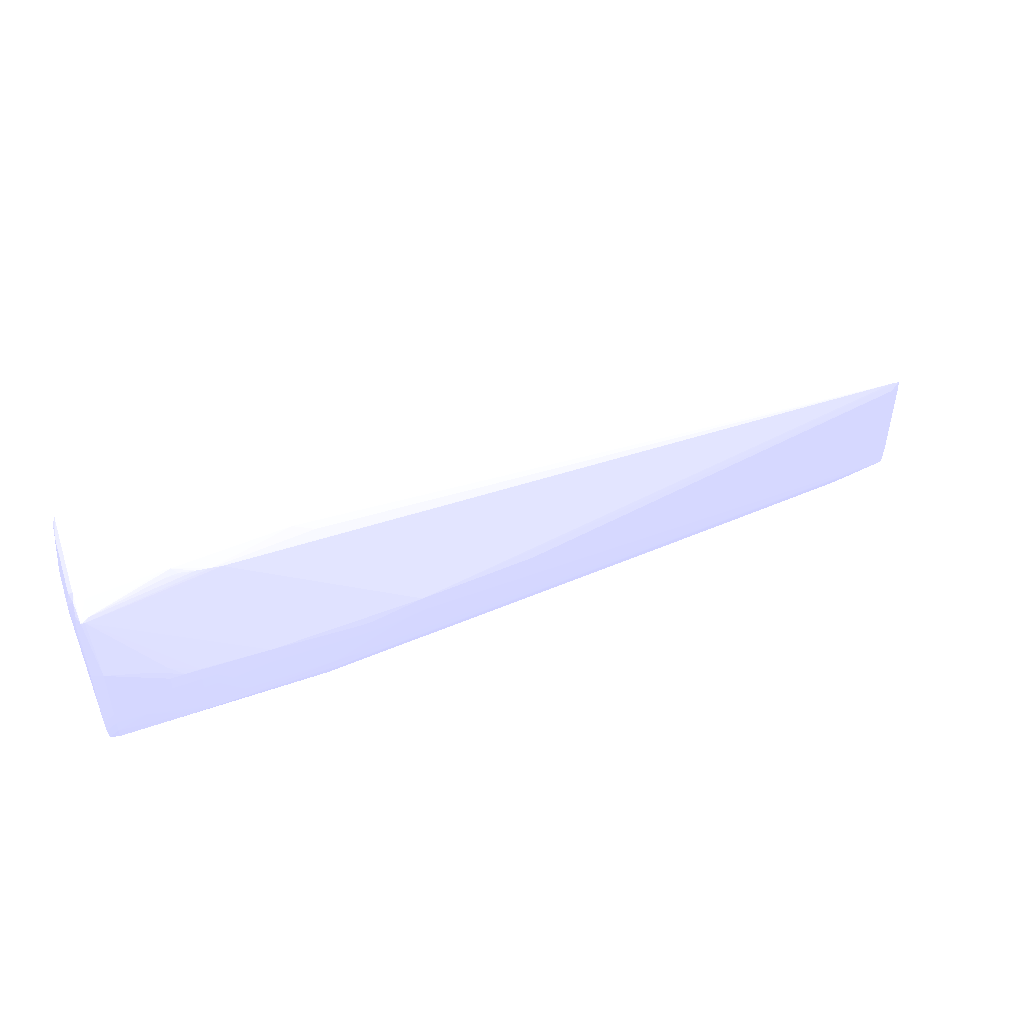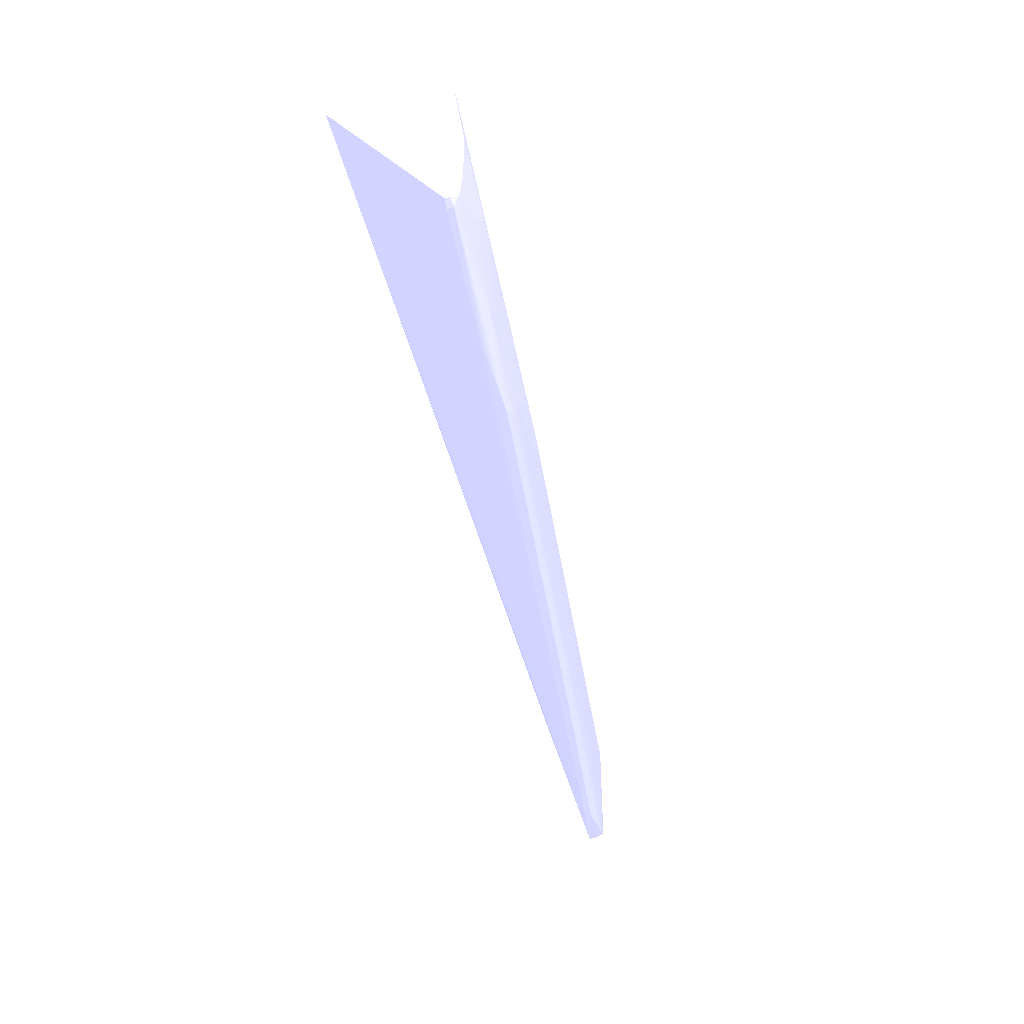
<metadata>
{"format":"obj","ext":"obj","renderer":"f3d","projection":"perspective","resolution":1024,"background":"white","views":[{"elev":46.3,"azim":-19.4,"up":"+Y"},{"elev":-45.9,"azim":-74.2,"up":"+Y"}]}
</metadata>
<code>
v 0.2817 0.01915 0.02745 0.6118 0.6157 0.9412
v 0.2961 0.01914 0.02503 0.6118 0.6157 0.9412
v 0.2817 0.01915 0.0272 0.6118 0.6157 0.9412
v 0.2698 0.01915 0.02983 0.6118 0.6157 0.9412
v 0.3105 0.01913 0.02259 0.6118 0.6157 0.9412
v 0.3081 0.01913 0.02262 0.6118 0.6157 0.9412
v 0.2961 0.01914 0.0248 0.6118 0.6157 0.9412
v 0.2458 0.01914 0.03459 0.6118 0.6157 0.9412
v 0.1703 0.01915 0.02851 0.6118 0.6157 0.9412
v 0.2434 0.01915 0.03464 0.6118 0.6157 0.9412
v 0.3119 0.0191 0.02254 0.6118 0.6157 0.9412
v 0.3105 0.01913 0.02243 0.6118 0.6157 0.9412
v 0.2475 0.01912 0.03455 0.6118 0.6157 0.9412
v 0.3081 0.01913 0.02244 0.6118 0.6157 0.9412
v 0.2314 0.01914 0.037 0.6118 0.6157 0.9412
v 0.2338 0.01913 0.03695 0.6118 0.6157 0.9412
v 0.1703 0.01912 0.0272 0.6118 0.6157 0.9412
v 0.1696 0.01789 0.0309 0.6118 0.6157 0.9412
v 0.1703 0.01915 0.04287 0.6118 0.6157 0.9412
v 0.2291 0.01915 0.03704 0.6118 0.6157 0.9412
v 0.2913 0.01752 0.02809 0.6118 0.6157 0.9412
v 0.3033 0.01759 0.02577 0.6118 0.6157 0.9412
v 0.3057 0.01736 0.02555 0.6118 0.6157 0.9412
v 0.3127 0.01787 0.02367 0.6118 0.6157 0.9412
v 0.3145 0.01739 0.02319 0.6118 0.6157 0.9412
v 0.3119 0.0191 0.02247 0.6118 0.6157 0.9412
v 0.2736 0.0191 0.02973 0.6118 0.6157 0.9412
v 0.3128 0.01807 0.02197 0.6118 0.6157 0.9412
v 0.2352 0.0191 0.03691 0.6118 0.6157 0.9412
v 0.3065 0.01911 0.02249 0.6118 0.6157 0.9412
v 0.2171 0.01914 0.03939 0.6118 0.6157 0.9412
v 0.2195 0.01912 0.03934 0.6118 0.6157 0.9412
v 0.1701 0.01789 0.02698 0.6118 0.6157 0.9412
v 0.1698 0.01789 0.02851 0.6118 0.6157 0.9412
v 0.3105 0.01789 0.022 0.6118 0.6157 0.9412
v 0.169 0.01549 0.03569 0.6118 0.6157 0.9412
v 0.1696 0.01789 0.04287 0.6118 0.6157 0.9412
v 0.1703 0.01912 0.04419 0.6118 0.6157 0.9412
v 0.1788 0.01914 0.04417 0.6118 0.6157 0.9412
v 0.1709 0.01915 0.04287 0.6118 0.6157 0.9412
v 0.2147 0.01915 0.03942 0.6118 0.6157 0.9412
v 0.2859 0.01679 0.0298 0.6118 0.6157 0.9412
v 0.2985 0.01681 0.02742 0.6118 0.6157 0.9412
v 0.2769 0.01767 0.03063 0.6118 0.6157 0.9412
v 0.2793 0.01744 0.0304 0.6118 0.6157 0.9412
v 0.2736 0.01674 0.03214 0.6118 0.6157 0.9412
v 0.312 0.01674 0.02496 0.6118 0.6157 0.9412
v 0.3135 0.01657 0.02478 0.6118 0.6157 0.9412
v 0.3145 0.01497 0.02549 0.6118 0.6157 0.9412
v 0.3145 0.01307 0.02622 0.6118 0.6157 0.9412
v 0.3145 0.01739 0.02201 0.6118 0.6157 0.9412
v 0.3129 0.01599 0.02186 0.6118 0.6157 0.9412
v 0.2208 0.0191 0.0393 0.6118 0.6157 0.9412
v 0.3129 0.007541 0.03236 0.6118 0.6157 0.9412
v 0.1979 0.01915 0.04179 0.6118 0.6157 0.9412
v 0.2003 0.01914 0.04176 0.6118 0.6157 0.9412
v 0.2027 0.01911 0.04172 0.6118 0.6157 0.9412
v 0.2039 0.01909 0.04168 0.6118 0.6157 0.9412
v 0.1701 0.01649 0.02697 0.6118 0.6157 0.9412
v 0.1699 0.01613 0.02851 0.6118 0.6157 0.9412
v 0.1692 0.01549 0.0333 0.6118 0.6157 0.9412
v 0.169 0.0131 0.04048 0.6118 0.6157 0.9412
v 0.169 0.01549 0.04287 0.6118 0.6157 0.9412
v 0.1698 -0.01085 0.04575 0.6118 0.6157 0.9412
v 0.17 0.01789 0.04471 0.6118 0.6157 0.9412
v 0.1703 0.01475 0.04652 0.6118 0.6157 0.9412
v 0.1717 0.01812 0.04494 0.6118 0.6157 0.9412
v 0.171 0.01912 0.04419 0.6118 0.6157 0.9412
v 0.1811 0.01914 0.04415 0.6118 0.6157 0.9412
v 0.2997 0.01669 0.02731 0.6118 0.6157 0.9412
v 0.3129 0.00874 0.03141 0.6118 0.6157 0.9412
v 0.3098 0.01442 0.02739 0.6118 0.6157 0.9412
v 0.3057 0.01607 0.02675 0.6118 0.6157 0.9412
v 0.3081 0.01581 0.02652 0.6118 0.6157 0.9412
v 0.3128 0.01566 0.02572 0.6118 0.6157 0.9412
v 0.3143 0.007337 0.03223 0.6118 0.6157 0.9412
v 0.3144 0.008203 0.03084 0.6118 0.6157 0.9412
v 0.3145 0.0131 0.02442 0.6118 0.6157 0.9412
v 0.3145 0.01615 0.02201 0.6118 0.6157 0.9412
v 0.3143 -0.01085 0.0309 0.6118 0.6157 0.9412
v 0.3142 -0.01264 0.02961 0.6118 0.6157 0.9412
v 0.2075 0.01749 0.04194 0.6118 0.6157 0.9412
v 0.1907 0.0172 0.04422 0.6118 0.6157 0.9412
v 0.1924 0.01689 0.04413 0.6118 0.6157 0.9412
v 0.2232 -0.002434 0.04409 0.6118 0.6157 0.9412
v 0.1835 0.01911 0.04411 0.6118 0.6157 0.9412
v 0.1848 0.01909 0.04408 0.6118 0.6157 0.9412
v 0.1716 -0.01302 0.04571 0.6118 0.6157 0.9412
v 0.1701 -0.01272 0.04597 0.6118 0.6157 0.9412
v 0.3129 -0.01252 0.02963 0.6118 0.6157 0.9412
v 0.2967 -0.01447 0.03207 0.6118 0.6157 0.9412
v 0.2756 -0.01445 0.03448 0.6118 0.6157 0.9412
v 0.169 0.0131 0.04287 0.6118 0.6157 0.9412
v 0.1698 -0.008459 0.04583 0.6118 0.6157 0.9412
v 0.1694 0.0107 0.04527 0.6118 0.6157 0.9412
v 0.1695 0.0131 0.04527 0.6118 0.6157 0.9412
v 0.1698 0.01552 0.04547 0.6118 0.6157 0.9412
v 0.1698 -0.01085 0.04692 0.6118 0.6157 0.9412
v 0.1709 0.01475 0.04652 0.6118 0.6157 0.9412
v 0.1716 0.01552 0.04627 0.6118 0.6157 0.9412
v 0.1698 0.00591 0.04704 0.6118 0.6157 0.9412
v 0.1716 0.003516 0.04783 0.6118 0.6157 0.9412
v 0.3114 0.0142 0.02723 0.6118 0.6157 0.9412
v 0.3143 0.00591 0.03228 0.6118 0.6157 0.9412
v 0.3129 0.00591 0.03258 0.6118 0.6157 0.9412
v 0.3143 -0.008459 0.03223 0.6118 0.6157 0.9412
v 0.3142 -0.01085 0.03216 0.6118 0.6157 0.9412
v 0.3142 -0.01254 0.0309 0.6118 0.6157 0.9412
v 0.3048 -0.01446 0.03212 0.6118 0.6157 0.9412
v 0.3048 -0.01446 0.03206 0.6118 0.6157 0.9412
v 0.3033 -0.01448 0.03202 0.6118 0.6157 0.9412
v 0.3009 -0.0145 0.032 0.6118 0.6157 0.9412
v 0.2985 -0.01449 0.03203 0.6118 0.6157 0.9412
v 0.1883 0.01756 0.04434 0.6118 0.6157 0.9412
v 0.1835 0.01549 0.04519 0.6118 0.6157 0.9412
v 0.2147 -0.003666 0.04502 0.6118 0.6157 0.9412
v 0.2235 -0.003666 0.04412 0.6118 0.6157 0.9412
v 0.2429 -0.002239 0.04176 0.6118 0.6157 0.9412
v 0.1974 -0.00222 0.04652 0.6118 0.6157 0.9412
v 0.1811 0.01789 0.04477 0.6118 0.6157 0.9412
v 0.1835 0.01789 0.04462 0.6118 0.6157 0.9412
v 0.1857 0.01806 0.04439 0.6118 0.6157 0.9412
v 0.1943 -0.01445 0.04407 0.6118 0.6157 0.9412
v 0.1716 -0.01302 0.0468 0.6118 0.6157 0.9412
v 0.1701 -0.01272 0.04671 0.6118 0.6157 0.9412
v 0.2769 -0.01448 0.03445 0.6118 0.6157 0.9412
v 0.2154 -0.01447 0.04165 0.6118 0.6157 0.9412
v 0.1698 -0.008459 0.04709 0.6118 0.6157 0.9412
v 0.1697 0.003516 0.0472 0.6118 0.6157 0.9412
v 0.1716 -0.01085 0.04734 0.6118 0.6157 0.9412
v 0.1716 -0.008459 0.04768 0.6118 0.6157 0.9412
v 0.1788 0.001124 0.04766 0.6118 0.6157 0.9412
v 0.1811 0.001124 0.0475 0.6118 0.6157 0.9412
v 0.1859 -0.001271 0.04741 0.6118 0.6157 0.9412
v 0.1716 0.001124 0.04788 0.6118 0.6157 0.9412
v 0.1788 -0.001271 0.0478 0.6118 0.6157 0.9412
v 0.1811 -0.001271 0.04776 0.6118 0.6157 0.9412
v 0.2618 -0.002322 0.03934 0.6118 0.6157 0.9412
v 0.2618 -0.002806 0.03934 0.6118 0.6157 0.9412
v 0.3129 -0.008459 0.0325 0.6118 0.6157 0.9412
v 0.3141 -0.01211 0.03212 0.6118 0.6157 0.9412
v 0.3033 -0.01448 0.03215 0.6118 0.6157 0.9412
v 0.3129 -0.01235 0.0322 0.6118 0.6157 0.9412
v 0.3105 -0.01272 0.03235 0.6118 0.6157 0.9412
v 0.3081 -0.01302 0.03249 0.6118 0.6157 0.9412
v 0.2856 -0.01446 0.03452 0.6118 0.6157 0.9412
v 0.3009 -0.0145 0.0322 0.6118 0.6157 0.9412
v 0.2003 -0.01451 0.04396 0.6118 0.6157 0.9412
v 0.2602 -0.0145 0.03679 0.6118 0.6157 0.9412
v 0.2793 -0.0145 0.03441 0.6118 0.6157 0.9412
v 0.1979 -0.0145 0.04399 0.6118 0.6157 0.9412
v 0.2171 -0.01449 0.04161 0.6118 0.6157 0.9412
v 0.2123 -0.003666 0.04524 0.6118 0.6157 0.9412
v 0.2235 -0.005191 0.04412 0.6118 0.6157 0.9412
v 0.2428 -0.003666 0.04174 0.6118 0.6157 0.9412
v 0.1835 -0.001271 0.04762 0.6118 0.6157 0.9412
v 0.1883 -0.003666 0.04729 0.6118 0.6157 0.9412
v 0.1975 -0.003666 0.04653 0.6118 0.6157 0.9412
v 0.1955 -0.01447 0.04404 0.6118 0.6157 0.9412
v 0.1943 -0.01445 0.04408 0.6118 0.6157 0.9412
v 0.1955 -0.01447 0.04414 0.6118 0.6157 0.9412
v 0.1979 -0.0145 0.04419 0.6118 0.6157 0.9412
v 0.2003 -0.01451 0.04418 0.6118 0.6157 0.9412
v 0.2027 -0.0145 0.04417 0.6118 0.6157 0.9412
v 0.2051 -0.01449 0.04414 0.6118 0.6157 0.9412
v 0.2066 -0.01446 0.0441 0.6118 0.6157 0.9412
v 0.174 -0.01294 0.04677 0.6118 0.6157 0.9412
v 0.1716 -0.00606 0.04786 0.6118 0.6157 0.9412
v 0.1698 -0.00606 0.04717 0.6118 0.6157 0.9412
v 0.1697 0.001124 0.0472 0.6118 0.6157 0.9412
v 0.1716 -0.003666 0.04789 0.6118 0.6157 0.9412
v 0.174 -0.008459 0.04763 0.6118 0.6157 0.9412
v 0.1764 -0.01285 0.04673 0.6118 0.6157 0.9412
v 0.1788 -0.01275 0.04669 0.6118 0.6157 0.9412
v 0.1811 -0.01265 0.04665 0.6118 0.6157 0.9412
v 0.1835 -0.01253 0.04661 0.6118 0.6157 0.9412
v 0.1859 -0.0124 0.04657 0.6118 0.6157 0.9412
v 0.1764 -0.01085 0.04718 0.6118 0.6157 0.9412
v 0.1764 -0.008459 0.04757 0.6118 0.6157 0.9412
v 0.1764 -0.00606 0.04779 0.6118 0.6157 0.9412
v 0.174 -0.00606 0.04783 0.6118 0.6157 0.9412
v 0.1788 -0.003666 0.04781 0.6118 0.6157 0.9412
v 0.1811 -0.003666 0.04775 0.6118 0.6157 0.9412
v 0.1835 -0.003666 0.04763 0.6118 0.6157 0.9412
v 0.3129 -0.01085 0.03237 0.6118 0.6157 0.9412
v 0.221 -0.00748 0.04411 0.6118 0.6157 0.9412
v 0.2123 -0.01085 0.04463 0.6118 0.6157 0.9412
v 0.214 -0.01227 0.04414 0.6118 0.6157 0.9412
v 0.2123 -0.01261 0.04426 0.6118 0.6157 0.9412
v 0.2841 -0.01449 0.03455 0.6118 0.6157 0.9412
v 0.2099 -0.01299 0.04442 0.6118 0.6157 0.9412
v 0.2663 -0.01445 0.0369 0.6118 0.6157 0.9412
v 0.2817 -0.0145 0.03459 0.6118 0.6157 0.9412
v 0.2195 -0.0145 0.04158 0.6118 0.6157 0.9412
v 0.2123 -0.00606 0.04516 0.6118 0.6157 0.9412
v 0.2147 -0.00606 0.04492 0.6118 0.6157 0.9412
v 0.2171 -0.00606 0.04469 0.6118 0.6157 0.9412
v 0.2195 -0.00606 0.04444 0.6118 0.6157 0.9412
v 0.2075 -0.01085 0.04517 0.6118 0.6157 0.9412
v 0.2099 -0.01085 0.04491 0.6118 0.6157 0.9412
v 0.1859 -0.003666 0.04748 0.6118 0.6157 0.9412
v 0.1883 -0.00606 0.04713 0.6118 0.6157 0.9412
v 0.1907 -0.00606 0.04695 0.6118 0.6157 0.9412
v 0.1971 -0.005227 0.0465 0.6118 0.6157 0.9412
v 0.2075 -0.01345 0.04448 0.6118 0.6157 0.9412
v 0.1897 -0.0121 0.04648 0.6118 0.6157 0.9412
v 0.1883 -0.01223 0.04652 0.6118 0.6157 0.9412
v 0.1811 -0.01085 0.04702 0.6118 0.6157 0.9412
v 0.1835 -0.01085 0.04693 0.6118 0.6157 0.9412
v 0.1788 -0.008459 0.04747 0.6118 0.6157 0.9412
v 0.1788 -0.00606 0.04772 0.6118 0.6157 0.9412
v 0.1835 -0.00606 0.04745 0.6118 0.6157 0.9412
v 0.1811 -0.00606 0.0476 0.6118 0.6157 0.9412
v 0.2099 -0.008459 0.04516 0.6118 0.6157 0.9412
v 0.1947 -0.007678 0.0465 0.6118 0.6157 0.9412
v 0.1924 -0.01005 0.0465 0.6118 0.6157 0.9412
v 0.1859 -0.00606 0.0473 0.6118 0.6157 0.9412
v 0.1883 -0.008459 0.04692 0.6118 0.6157 0.9412
v 0.1932 -0.008468 0.04657 0.6118 0.6157 0.9412
v 0.1906 -0.01085 0.04655 0.6118 0.6157 0.9412
v 0.1859 -0.008459 0.04707 0.6118 0.6157 0.9412
v 0.1835 -0.008459 0.04722 0.6118 0.6157 0.9412
v 0.1811 -0.008459 0.04735 0.6118 0.6157 0.9412
f 1 2 7
f 1 7 3
f 1 3 9
f 1 9 19
f 1 19 40
f 1 40 55
f 1 55 41
f 1 41 20
f 1 20 10
f 1 10 4
f 1 4 2
f 2 5 6
f 2 6 14
f 2 14 7
f 2 4 8
f 2 8 5
f 3 7 9
f 4 10 8
f 5 11 26
f 5 26 12
f 5 12 14
f 5 14 6
f 5 8 13
f 5 13 11
f 7 14 9
f 8 10 15
f 8 15 16
f 8 16 13
f 9 17 18
f 9 18 37
f 9 37 19
f 9 14 17
f 10 20 15
f 11 21 22
f 11 22 23
f 11 23 24
f 11 24 25
f 11 25 51
f 11 51 26
f 11 13 27
f 11 27 21
f 12 26 28
f 12 28 14
f 13 16 29
f 13 29 27
f 14 28 30
f 14 30 17
f 15 20 31
f 15 31 16
f 16 31 32
f 16 32 29
f 17 33 34
f 17 34 18
f 17 30 28
f 17 28 35
f 17 35 33
f 18 36 63
f 18 63 37
f 18 34 36
f 19 37 38
f 19 38 39
f 19 39 40
f 20 41 31
f 21 42 43
f 21 43 23
f 21 23 22
f 21 27 29
f 21 29 44
f 21 44 45
f 21 45 46
f 21 46 42
f 23 43 47
f 23 47 24
f 24 47 48
f 24 48 25
f 25 48 49
f 25 49 50
f 25 50 51
f 26 51 28
f 28 51 52
f 28 52 35
f 29 32 53
f 29 53 54
f 29 54 46
f 29 46 44
f 31 41 55
f 31 55 56
f 31 56 32
f 32 56 57
f 32 57 58
f 32 58 53
f 33 59 34
f 33 35 52
f 33 52 59
f 34 60 61
f 34 61 36
f 34 59 60
f 36 62 93
f 36 93 63
f 36 61 64
f 36 64 62
f 37 63 65
f 37 65 38
f 38 65 66
f 38 66 67
f 38 67 68
f 38 68 39
f 39 68 67
f 39 67 69
f 39 69 55
f 39 55 40
f 42 70 43
f 42 46 70
f 43 70 47
f 44 46 45
f 46 54 71
f 46 71 72
f 46 72 73
f 46 73 70
f 47 74 72
f 47 72 75
f 47 75 48
f 47 70 73
f 47 73 74
f 48 76 49
f 48 75 76
f 49 77 50
f 49 76 77
f 50 78 79
f 50 79 51
f 50 77 80
f 50 80 78
f 51 79 52
f 52 79 81
f 52 81 59
f 53 58 54
f 54 76 71
f 54 58 82
f 54 82 83
f 54 83 84
f 54 84 85
f 54 85 76
f 55 69 56
f 56 69 86
f 56 86 57
f 57 86 87
f 57 87 58
f 58 87 83
f 58 83 82
f 59 88 89
f 59 89 64
f 59 64 60
f 59 81 90
f 59 90 91
f 59 91 92
f 59 92 88
f 60 64 61
f 62 64 94
f 62 94 128
f 62 128 93
f 63 93 95
f 63 95 96
f 63 96 97
f 63 97 65
f 64 98 128
f 64 128 94
f 64 89 125
f 64 125 98
f 65 97 66
f 66 99 100
f 66 100 67
f 66 97 101
f 66 101 102
f 66 102 99
f 67 100 86
f 67 86 69
f 71 76 75
f 71 75 103
f 71 103 72
f 72 103 75
f 72 74 73
f 76 104 77
f 76 85 105
f 76 105 104
f 77 104 106
f 77 106 80
f 78 80 79
f 79 80 81
f 80 106 107
f 80 107 108
f 80 108 81
f 81 108 109
f 81 109 110
f 81 110 111
f 81 111 112
f 81 112 113
f 81 113 91
f 81 91 90
f 83 87 114
f 83 114 99
f 83 99 84
f 84 99 115
f 84 115 85
f 85 116 117
f 85 117 118
f 85 118 105
f 85 115 99
f 85 99 119
f 85 119 116
f 86 100 87
f 87 100 120
f 87 120 121
f 87 121 122
f 87 122 114
f 88 123 160
f 88 160 124
f 88 124 125
f 88 125 89
f 88 92 123
f 91 113 126
f 91 126 127
f 91 127 92
f 92 127 123
f 93 128 95
f 95 128 129
f 95 129 101
f 95 101 96
f 96 101 97
f 98 125 130
f 98 130 131
f 98 131 128
f 99 102 132
f 99 132 133
f 99 133 134
f 99 134 119
f 99 114 100
f 100 121 120
f 100 114 121
f 101 129 102
f 102 129 135
f 102 135 136
f 102 136 137
f 102 137 132
f 104 105 106
f 105 138 139
f 105 139 140
f 105 140 106
f 105 118 138
f 106 140 107
f 107 140 141
f 107 141 108
f 108 141 109
f 109 142 111
f 109 111 110
f 109 141 143
f 109 143 144
f 109 144 145
f 109 145 146
f 109 146 142
f 111 142 147
f 111 147 112
f 112 147 163
f 112 163 148
f 112 148 149
f 112 149 150
f 112 150 113
f 113 150 151
f 113 151 152
f 113 152 126
f 114 122 121
f 116 153 154
f 116 154 117
f 116 119 153
f 117 154 118
f 118 154 155
f 118 155 139
f 118 139 138
f 119 134 156
f 119 156 157
f 119 157 158
f 119 158 153
f 123 127 159
f 123 159 161
f 123 161 160
f 124 160 161
f 124 161 162
f 124 162 163
f 124 163 164
f 124 164 165
f 124 165 166
f 124 166 167
f 124 167 130
f 124 130 125
f 126 152 127
f 127 152 159
f 128 131 168
f 128 168 169
f 128 169 170
f 128 170 129
f 129 170 171
f 129 171 135
f 130 172 131
f 130 167 173
f 130 173 174
f 130 174 175
f 130 175 176
f 130 176 177
f 130 177 178
f 130 178 179
f 130 179 172
f 131 172 180
f 131 180 181
f 131 181 168
f 132 137 156
f 132 156 133
f 133 156 134
f 135 171 136
f 136 182 137
f 136 171 182
f 137 182 183
f 137 183 184
f 137 184 156
f 139 155 140
f 140 185 141
f 140 155 185
f 141 185 154
f 141 154 186
f 141 186 187
f 141 187 188
f 141 188 189
f 141 189 143
f 142 146 190
f 142 190 147
f 143 189 191
f 143 191 144
f 144 192 146
f 144 146 145
f 144 191 192
f 146 192 166
f 146 166 165
f 146 165 190
f 147 190 193
f 147 193 163
f 148 163 162
f 148 162 151
f 148 151 194
f 148 194 149
f 149 194 151
f 149 151 150
f 151 162 161
f 151 161 159
f 151 159 152
f 153 195 154
f 153 158 195
f 154 195 196
f 154 196 197
f 154 197 198
f 154 198 199
f 154 199 200
f 154 200 186
f 154 185 155
f 156 184 201
f 156 201 157
f 157 202 203
f 157 203 204
f 157 204 158
f 157 201 202
f 158 204 195
f 163 193 164
f 164 193 165
f 165 193 190
f 166 191 205
f 166 205 206
f 166 206 207
f 166 207 177
f 166 177 176
f 166 176 175
f 166 175 174
f 166 174 173
f 166 173 167
f 166 192 191
f 168 181 171
f 168 171 169
f 169 171 170
f 171 181 182
f 172 179 180
f 177 207 208
f 177 208 178
f 178 208 179
f 179 208 209
f 179 209 210
f 179 210 211
f 179 211 180
f 180 211 183
f 180 183 182
f 180 182 181
f 183 211 213
f 183 213 184
f 184 212 217
f 184 217 201
f 184 213 212
f 186 200 187
f 187 200 188
f 188 200 189
f 189 200 199
f 189 199 191
f 191 199 206
f 191 206 205
f 195 214 196
f 195 204 215
f 195 215 214
f 196 214 199
f 196 199 197
f 197 199 198
f 199 214 215
f 199 215 216
f 199 216 206
f 201 217 202
f 202 218 216
f 202 216 203
f 202 217 218
f 203 216 219
f 203 219 215
f 203 215 204
f 206 216 220
f 206 220 221
f 206 221 222
f 206 222 223
f 206 223 210
f 206 210 209
f 206 209 207
f 207 209 208
f 210 223 211
f 211 223 213
f 212 221 218
f 212 218 217
f 212 213 221
f 213 223 222
f 213 222 221
f 215 219 216
f 216 218 220
f 218 221 220

</code>
